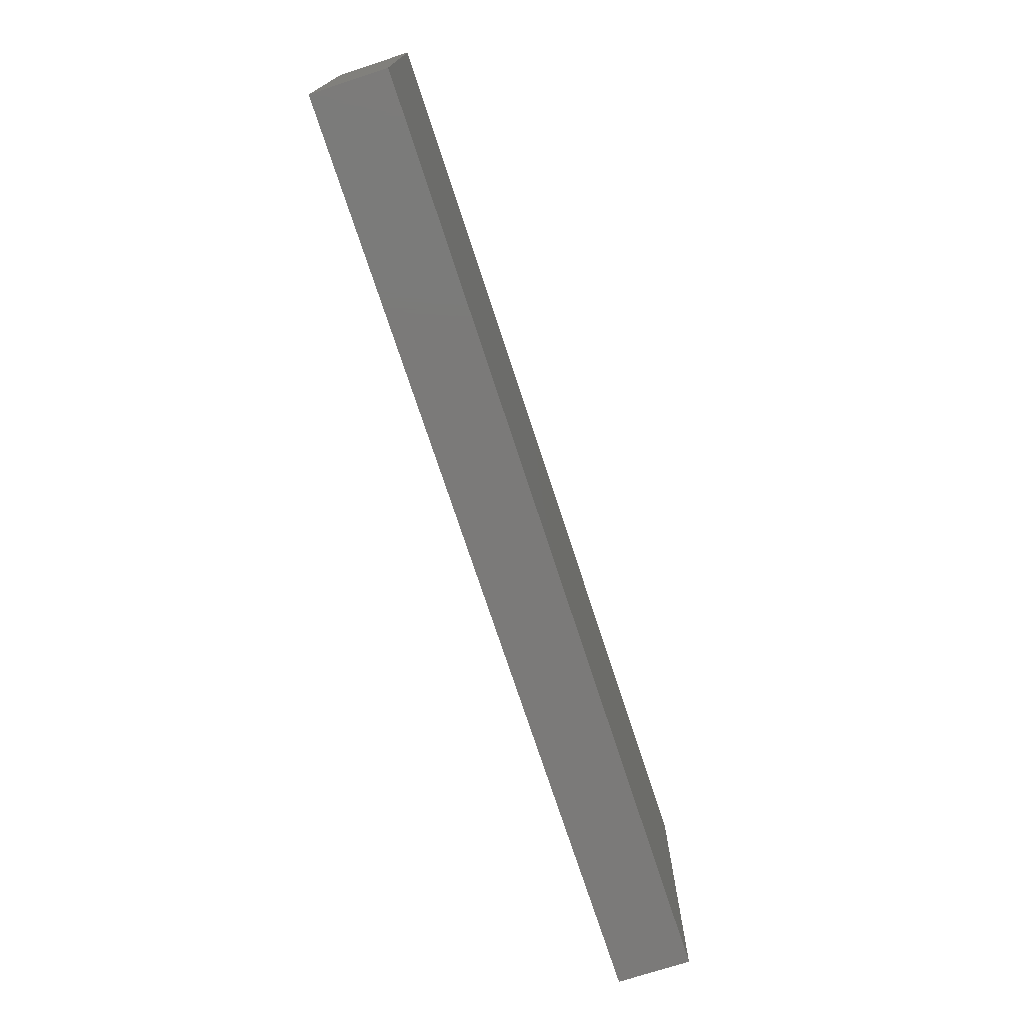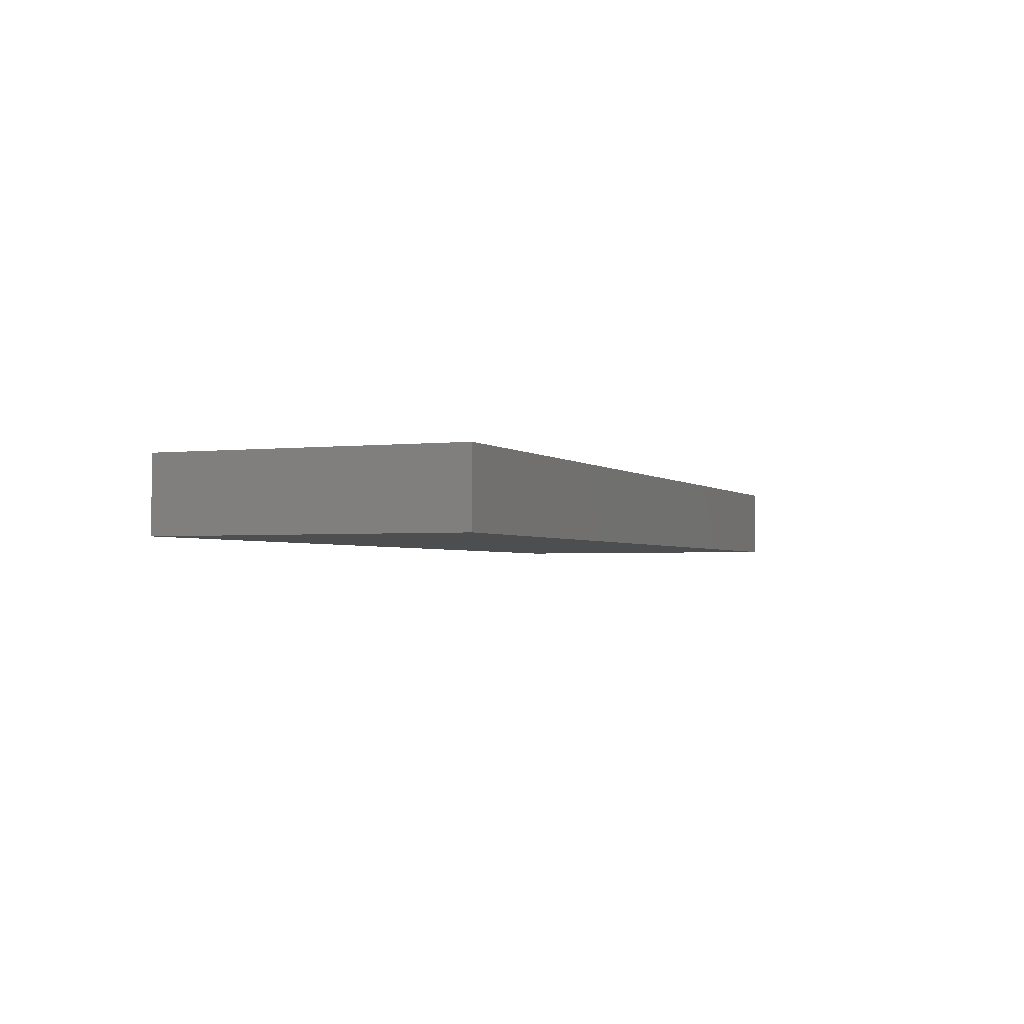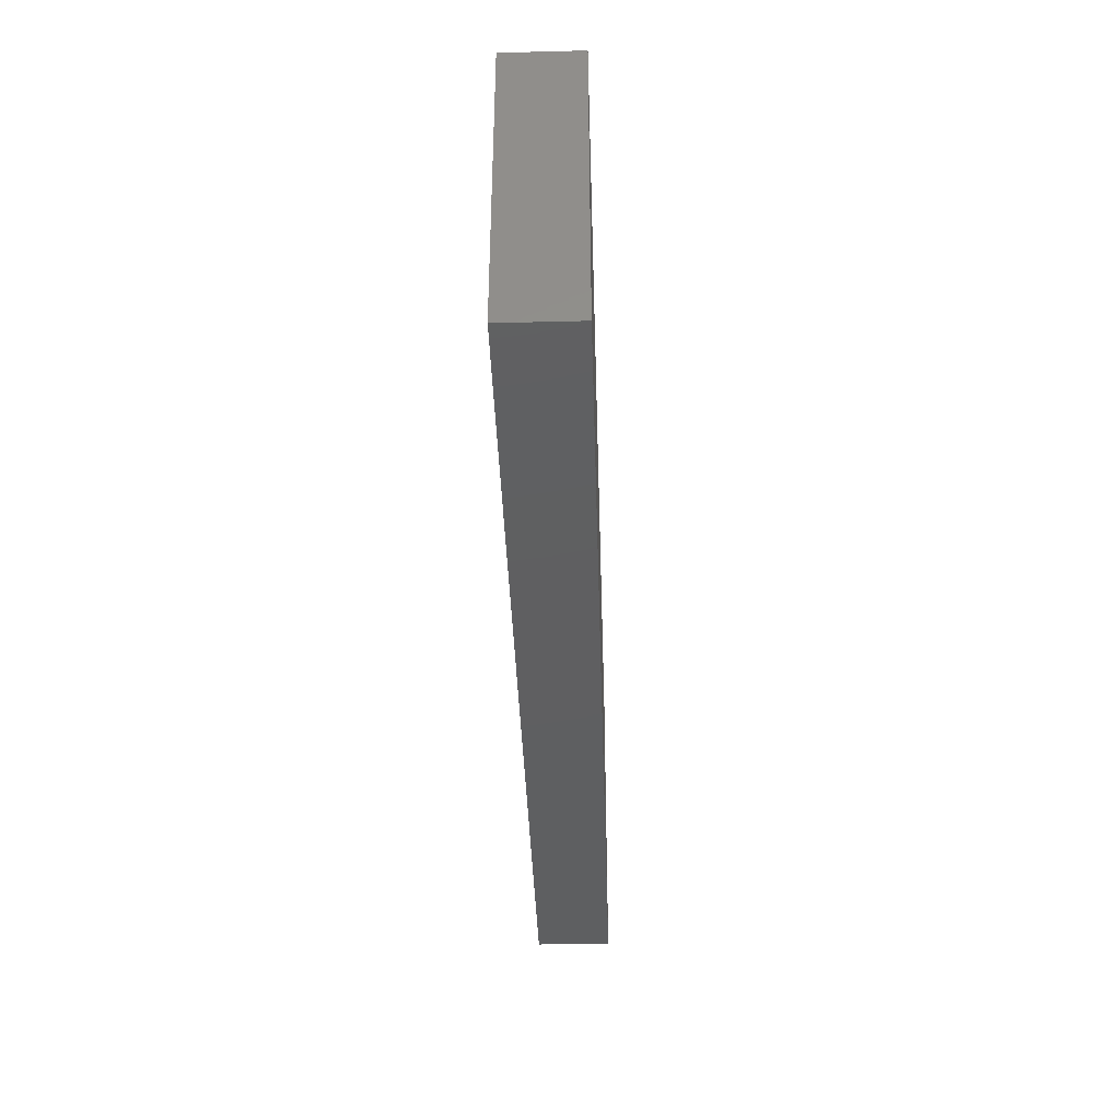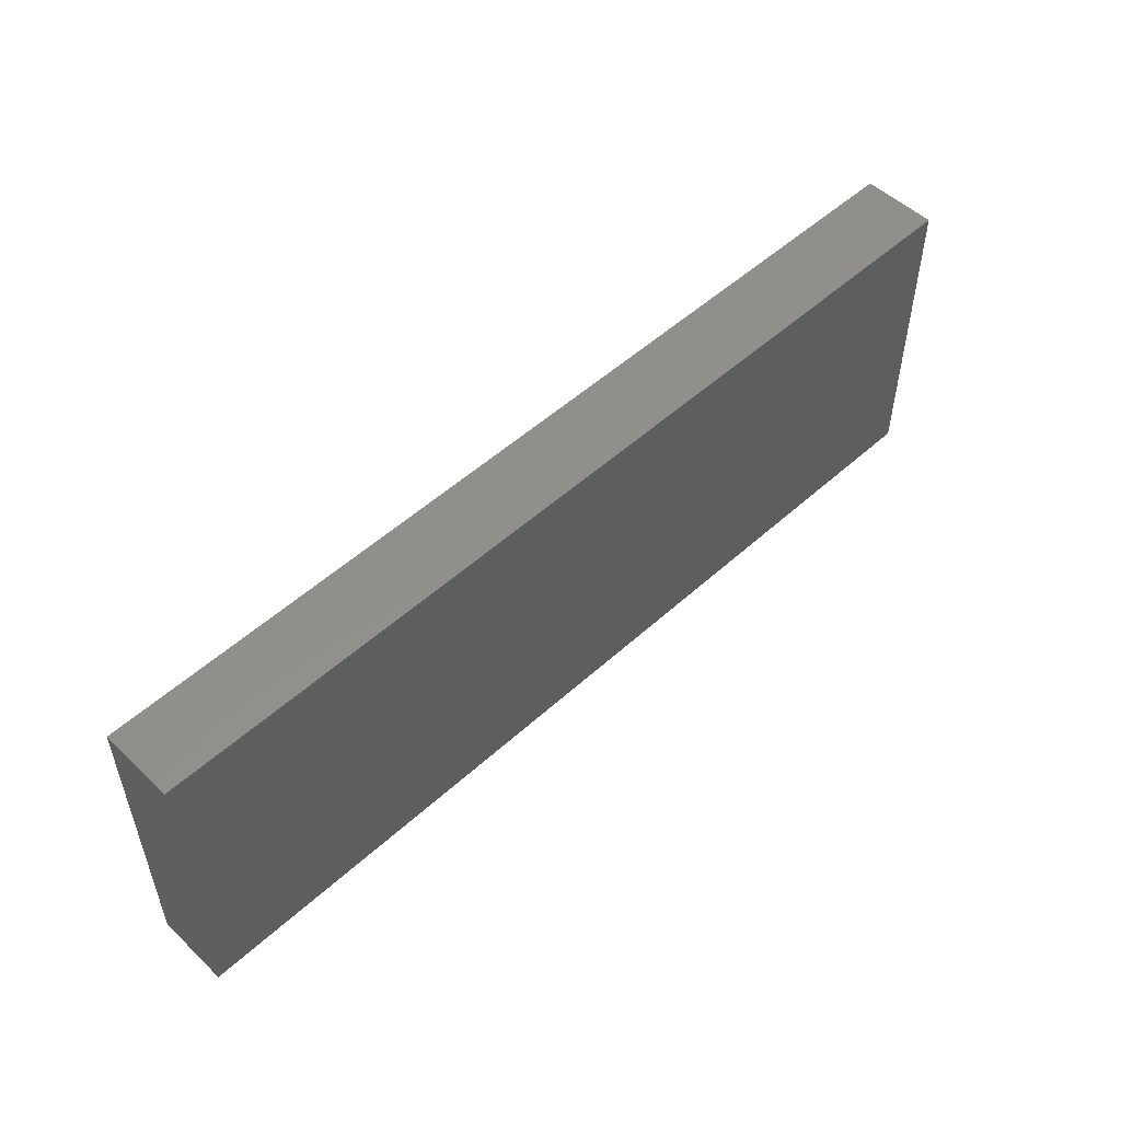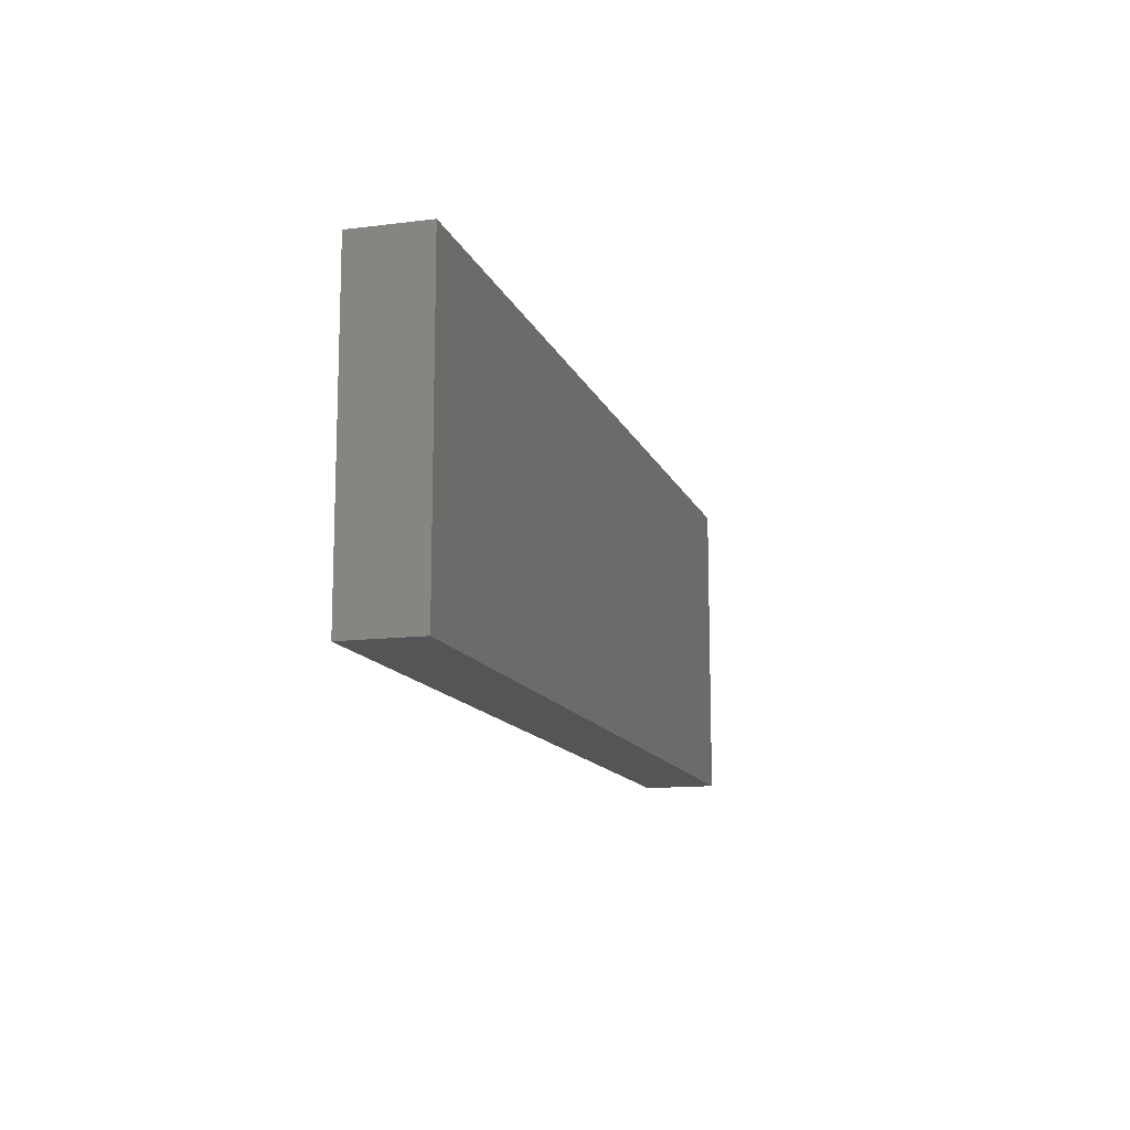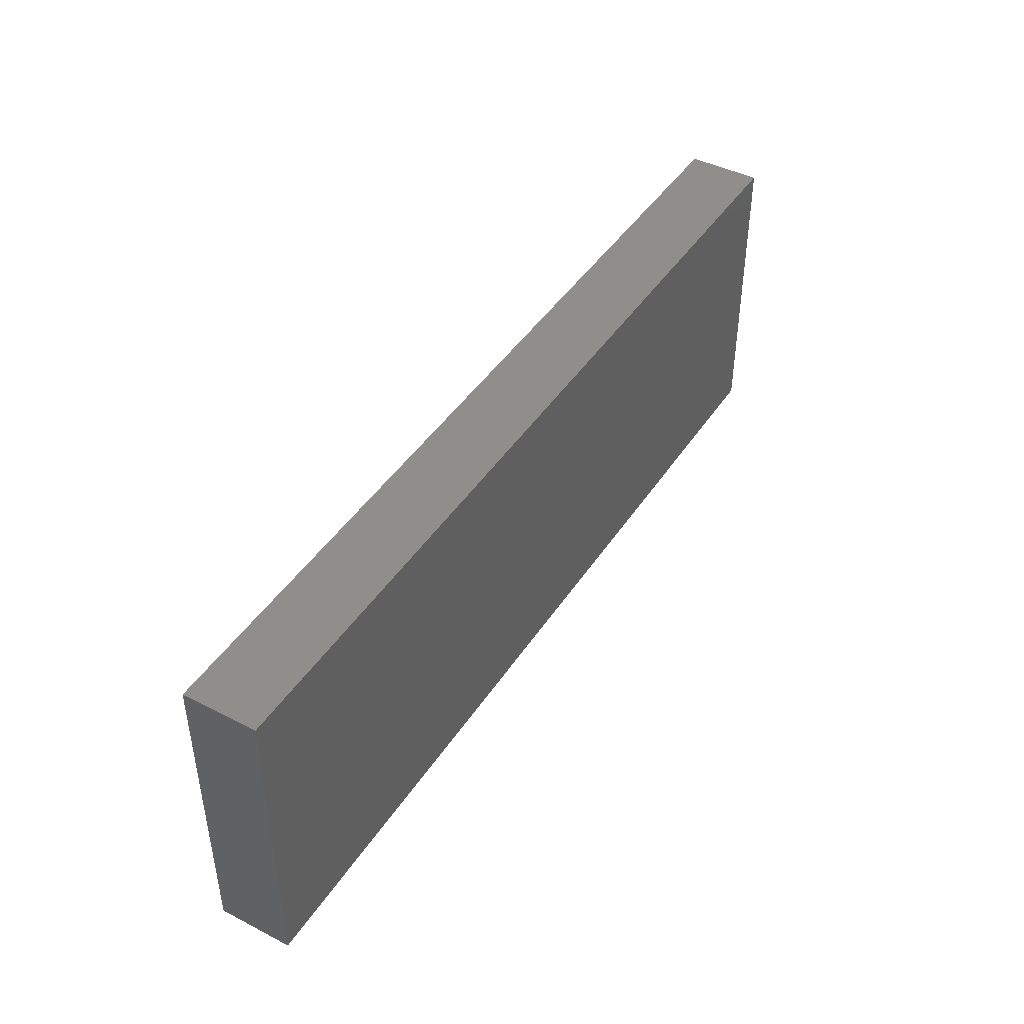
<metadata>
{"format":"stl","ext":"stl","renderer":"f3d","projection":"perspective","resolution":1024,"background":"white","views":[{"elev":-73.6,"azim":-71.9,"up":"+Y"},{"elev":-2.4,"azim":-67.7,"up":"+Z"},{"elev":-38.8,"azim":-88.2,"up":"+Y"},{"elev":51.9,"azim":135.6,"up":"+Y"},{"elev":-12.9,"azim":-73.8,"up":"+Y"},{"elev":43.8,"azim":121.0,"up":"+Y"}]}
</metadata>
<code>
# stl→obj: 8 verts, 12 faces
v 0 0 0
v 0 95.65 22.9
v 0 95.65 0
v 0 0 22.9
v 286.1 0 22.9
v 286.1 95.65 0
v 286.1 95.65 22.9
v 286.1 0 0
f 1 2 3
f 2 1 4
f 5 6 7
f 6 5 8
f 6 2 7
f 2 6 3
f 1 6 8
f 6 1 3
f 1 5 4
f 5 1 8
f 2 5 7
f 5 2 4

</code>
